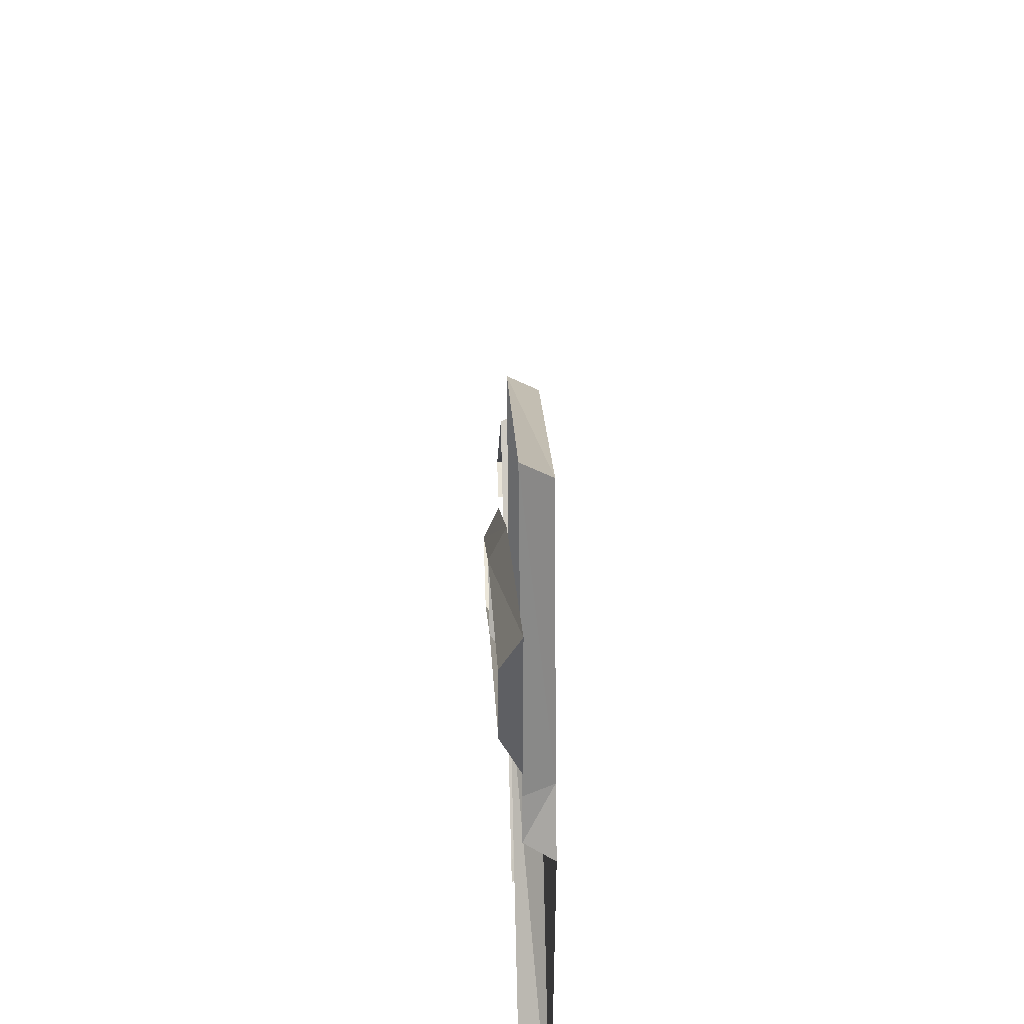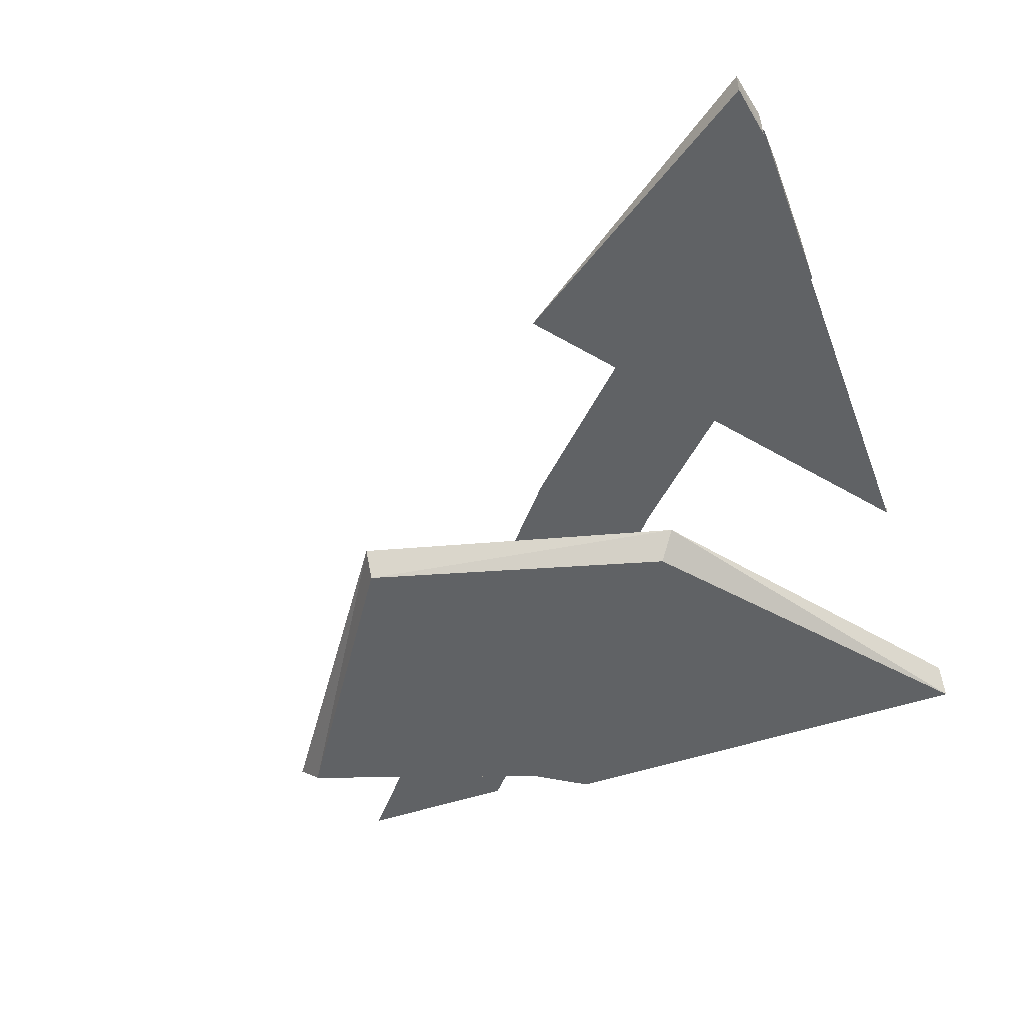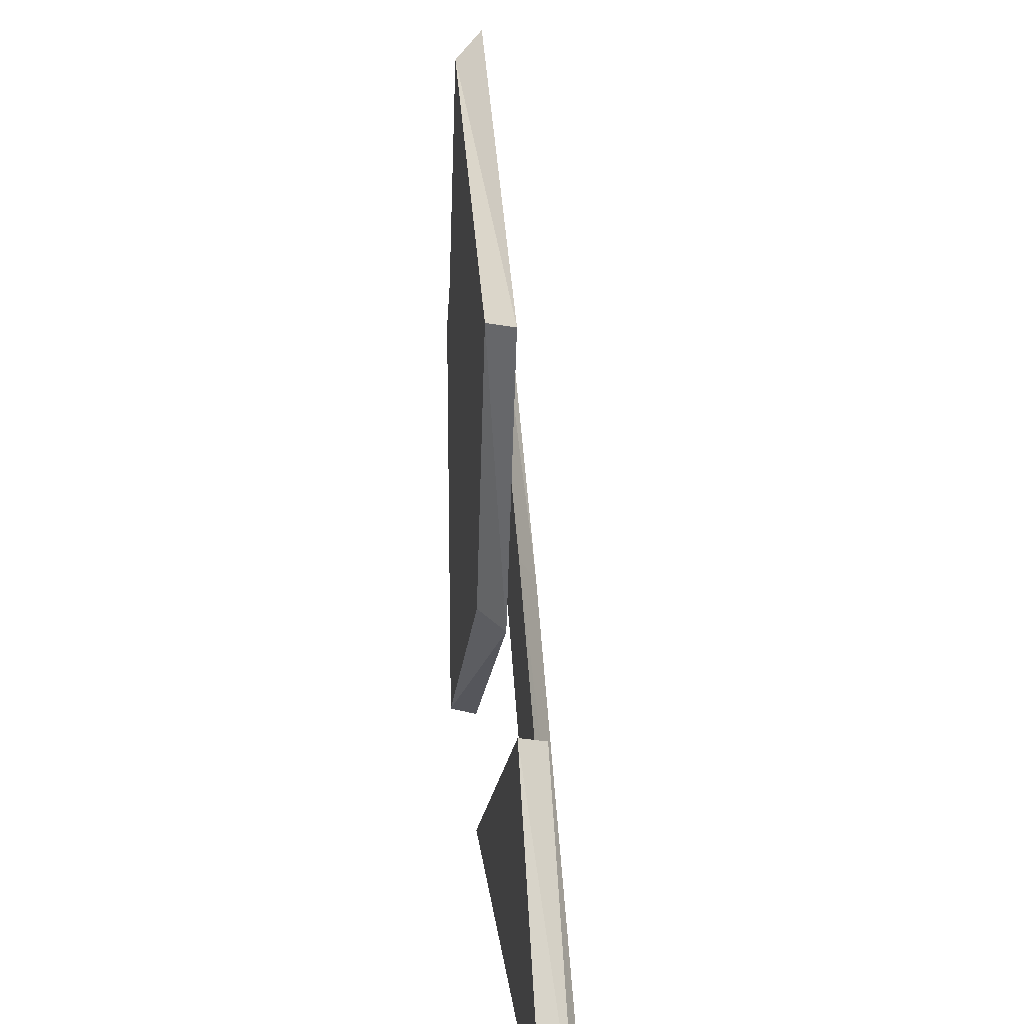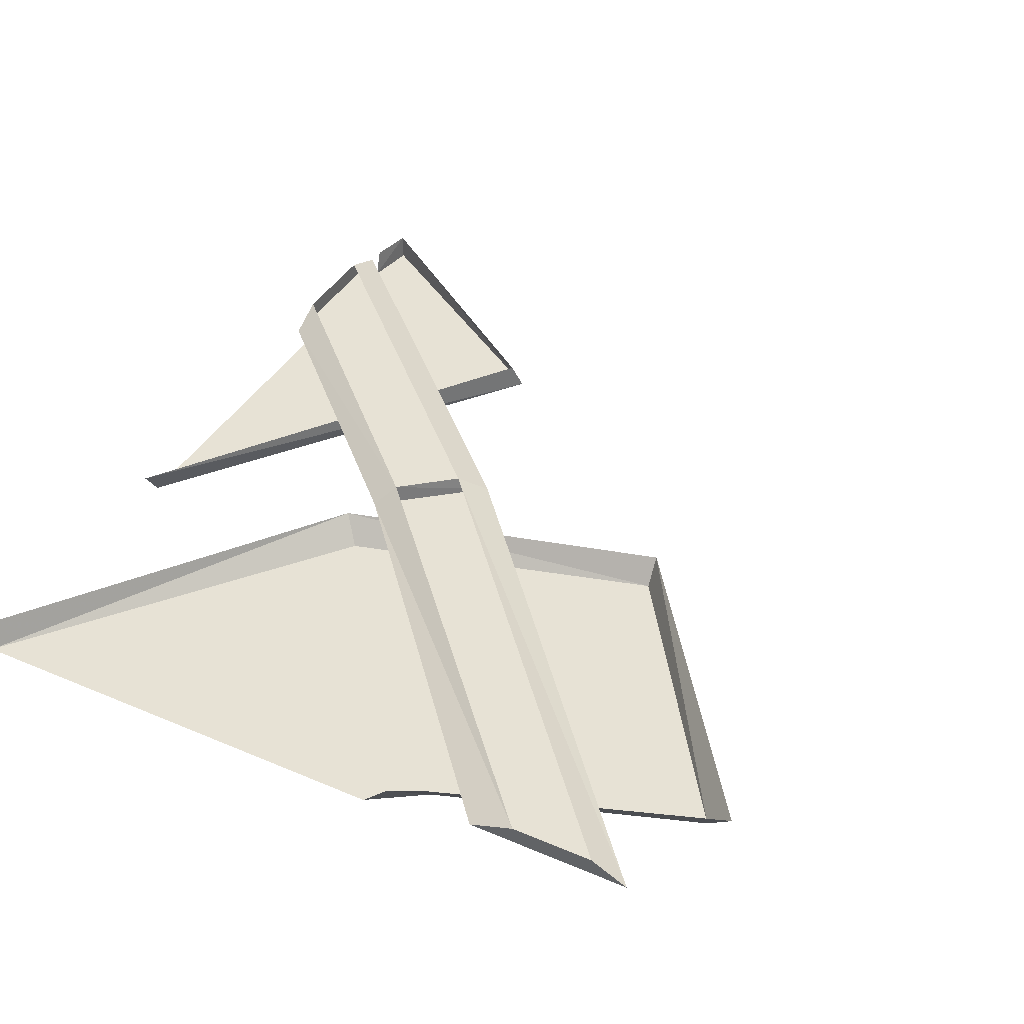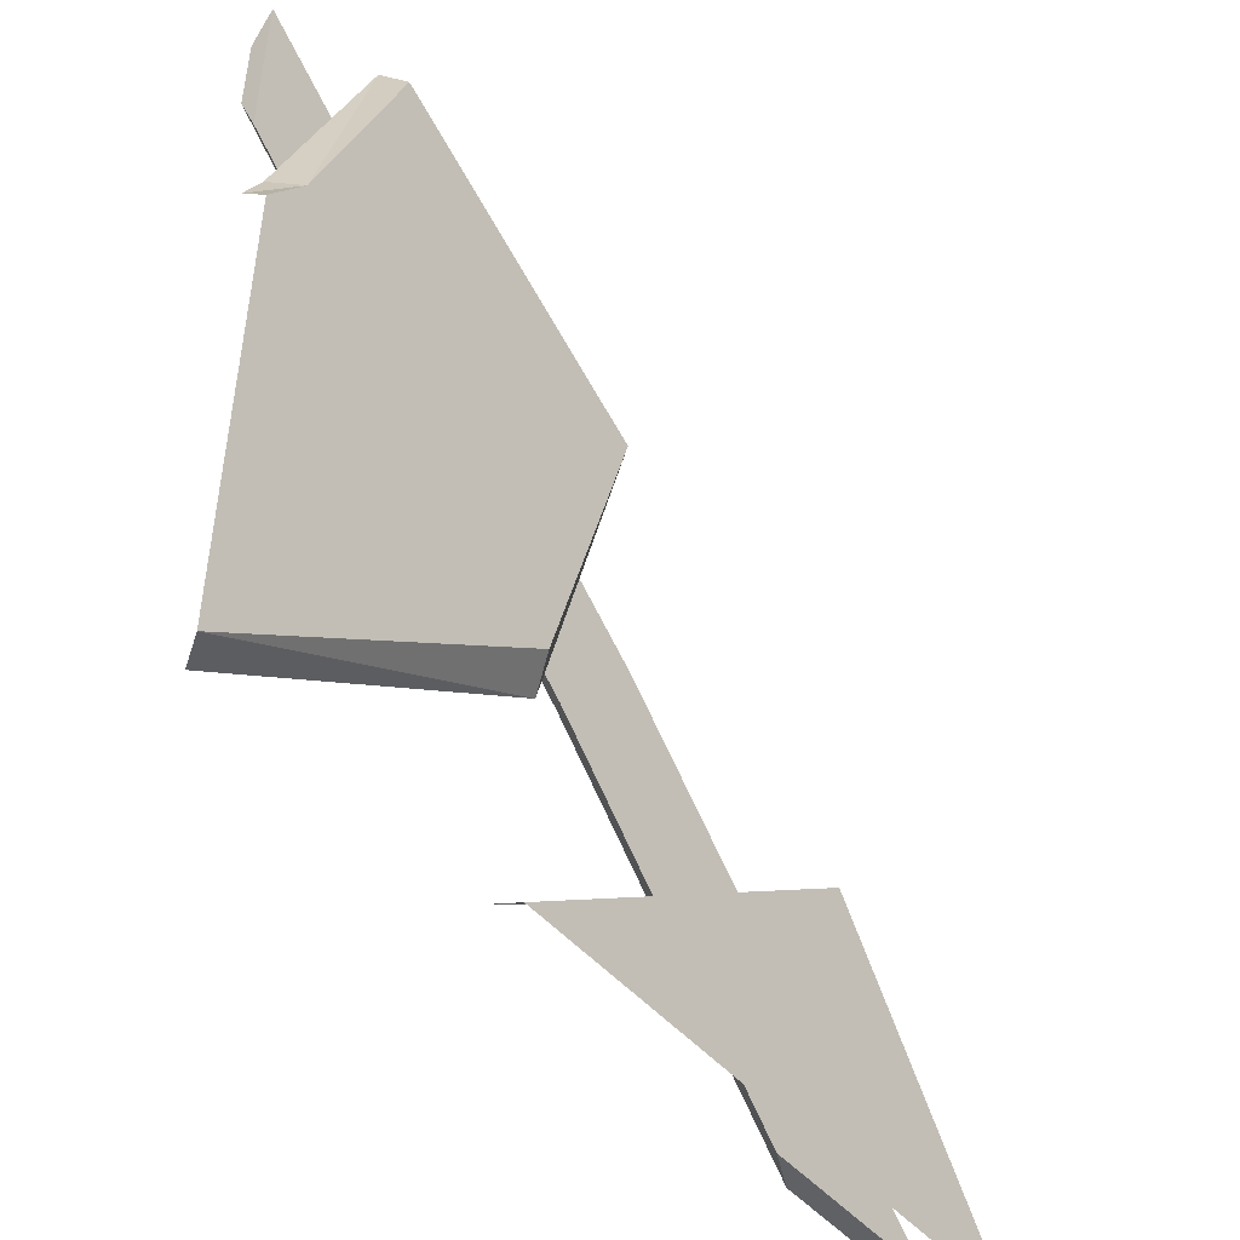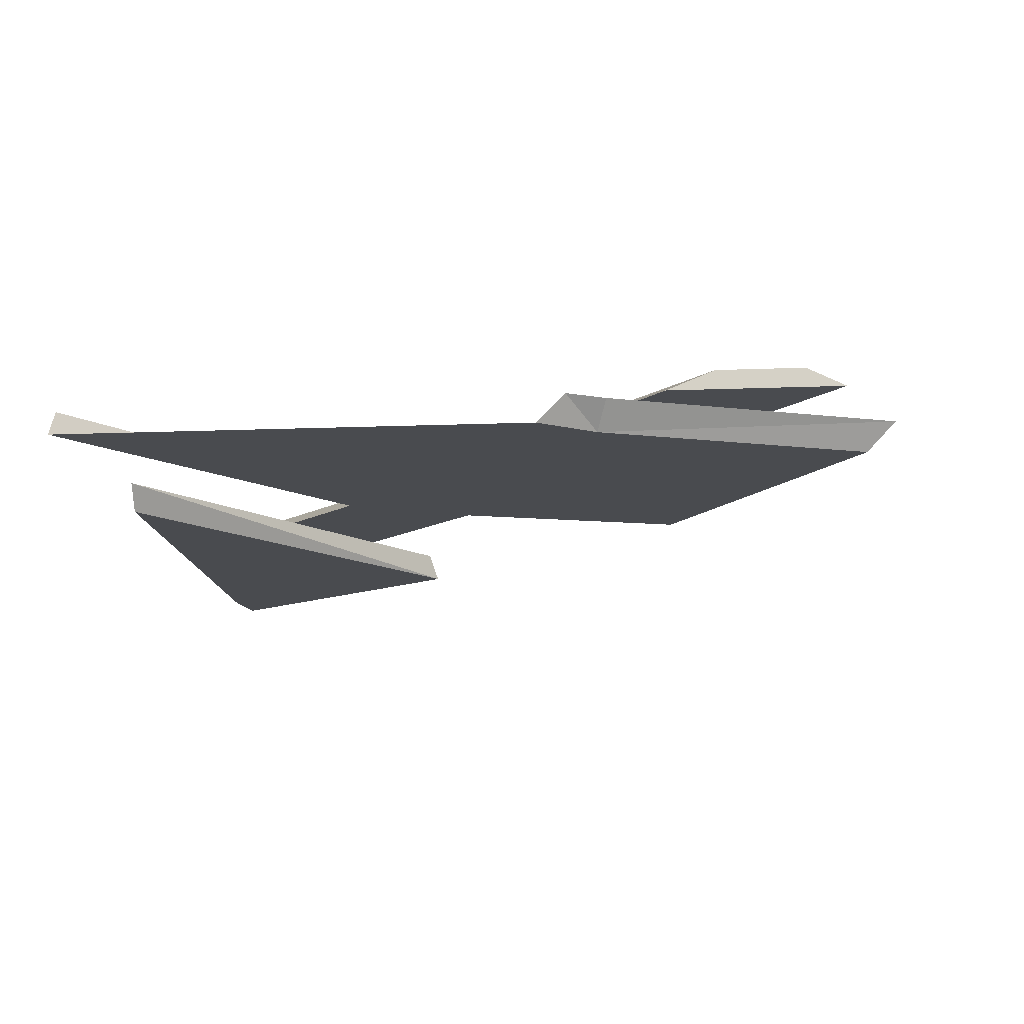
<metadata>
{"format":"obj","ext":"obj","renderer":"f3d","projection":"perspective","resolution":1024,"background":"white","views":[{"elev":47.9,"azim":-91.7,"up":"+Z"},{"elev":-50.5,"azim":110.3,"up":"+Y"},{"elev":20.2,"azim":83.6,"up":"+Z"},{"elev":40.4,"azim":-62.5,"up":"+Y"},{"elev":-47.9,"azim":-51.5,"up":"+Z"},{"elev":-13.9,"azim":-85.0,"up":"+Y"}]}
</metadata>
<code>
o ground_decor/505
v -50 -5 20
v -60 -5 -8
v -29 -5 -36
v -19 -5 -1
v -17 -2 -1
v -51 -2 23
v -62 -2 -7
v -64 -2 -11
v -64 -5 -14
v -64 -5 -64
v -27 -2 -38
v -62 -2 -64
v 10 -5 -33
v 30 -5 -63
v 30 -2 -63
v 9 -2 -34
v -33 -2 -64
v -31 -5 -64
v 24 -5 -64
v 25 -2 -64
v -64 0 13
v -64 0 4
v -64 -2 -1
v -64 -2 17
v -17 0 -28
v -15 -2 -25
v -22 0 -34
v -24 -2 -36
v 18 0 -64
v 23 -2 -64
v 7 0 -64
v 3 -2 -64
f 1 2 3
f 1 3 4
f 1 4 5
f 1 5 6
f 1 6 2
f 2 6 7
f 2 7 8
f 2 8 9
f 2 9 10
f 2 10 3
f 3 10 11
f 3 11 4
f 4 11 5
f 10 12 11
f 13 14 15
f 13 15 16
f 13 16 17
f 13 17 18
f 13 18 14
f 14 18 19
f 14 19 15
f 15 19 20
f 21 22 23
f 21 23 24
f 21 24 25
f 25 24 26
f 25 26 27
f 25 27 28
f 25 28 26
f 25 26 29
f 29 26 30
f 29 30 31
f 31 30 32
f 31 32 27
f 27 32 28
f 27 28 22
f 22 28 23
f 23 28 24
f 24 28 26
f 26 28 27
f 26 28 32
f 26 32 30

</code>
